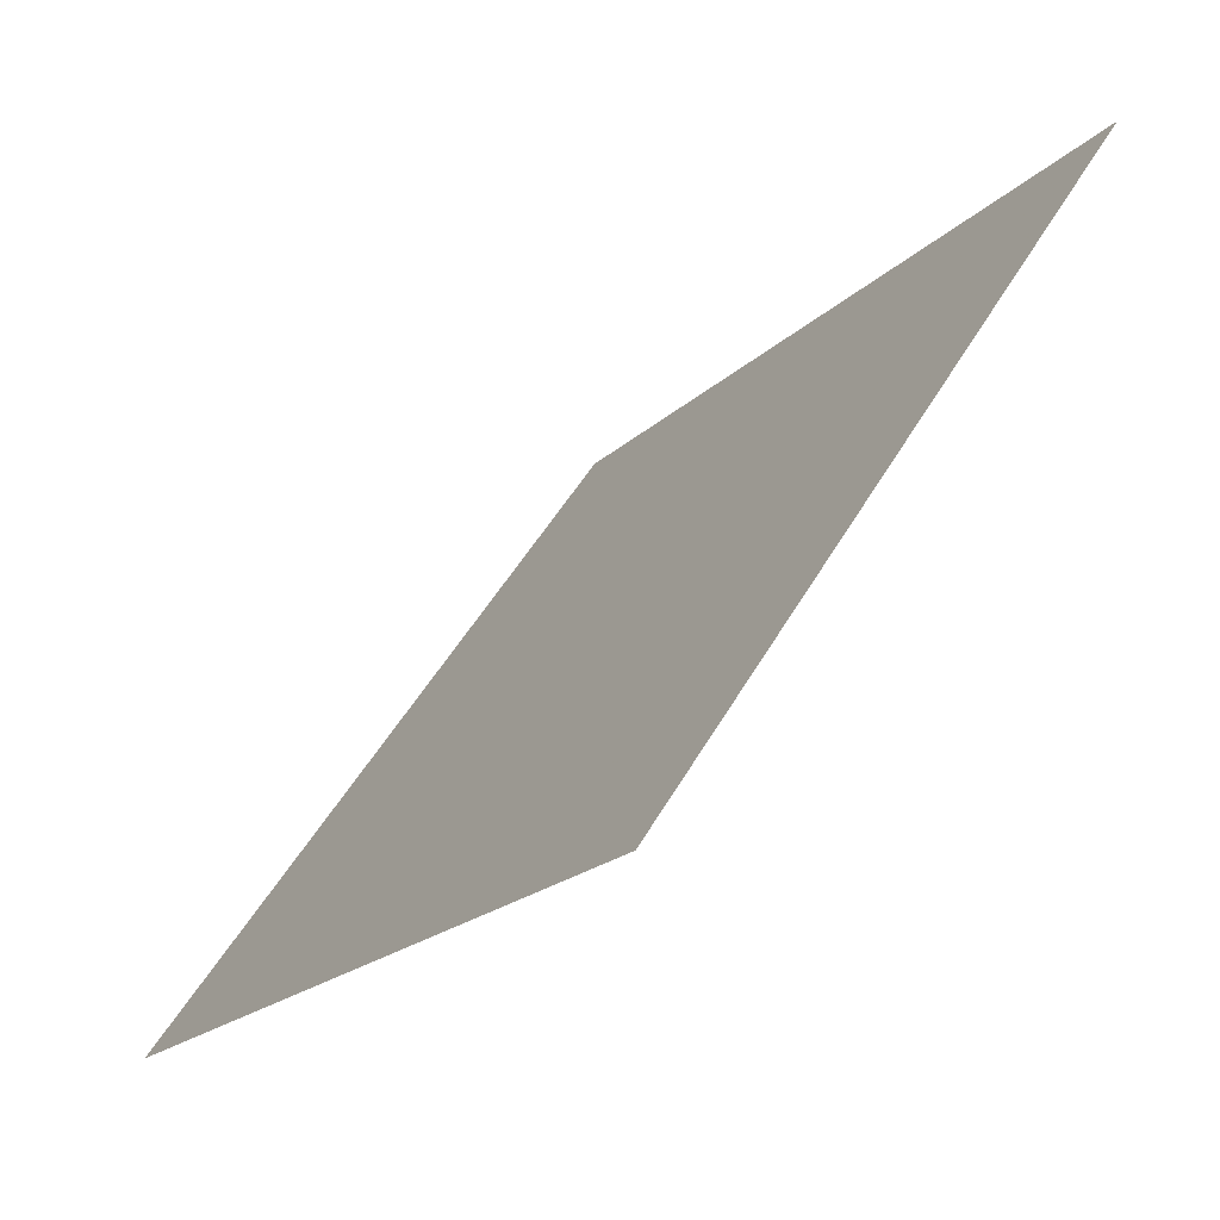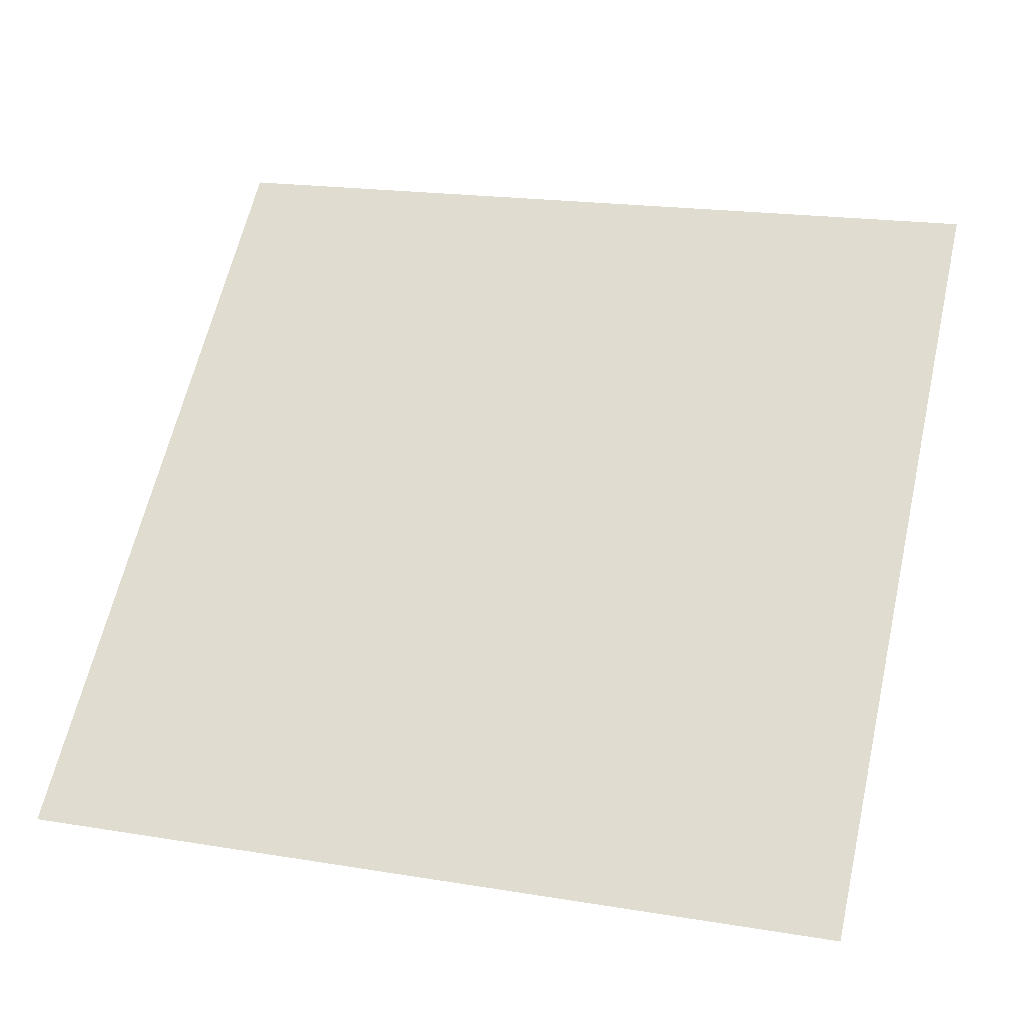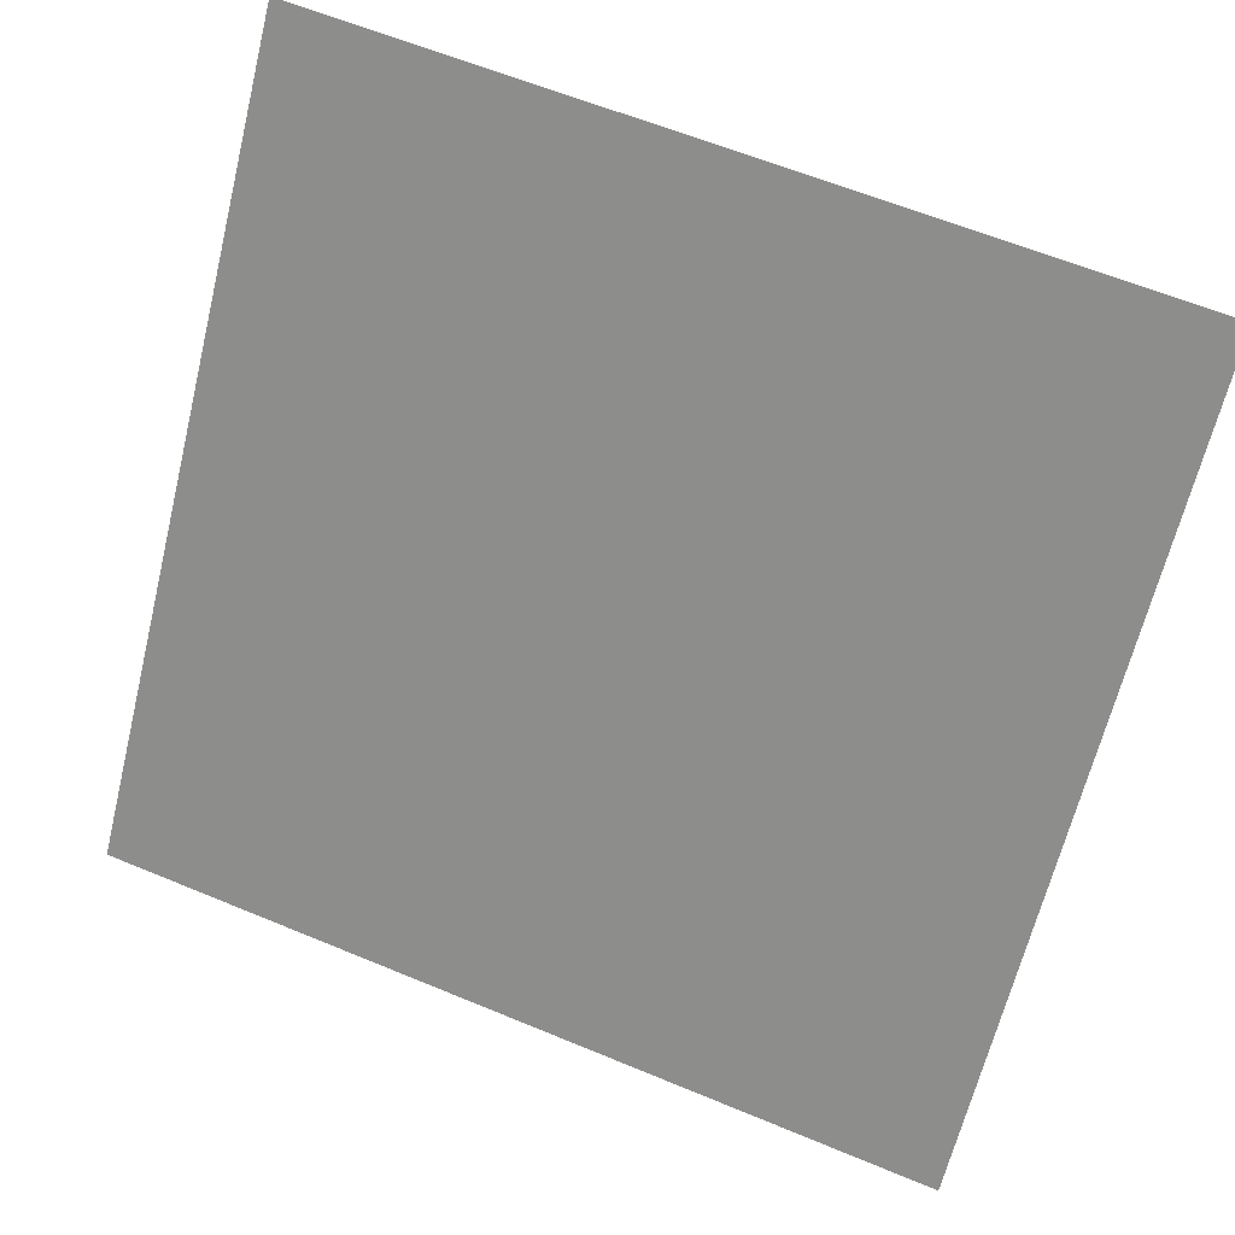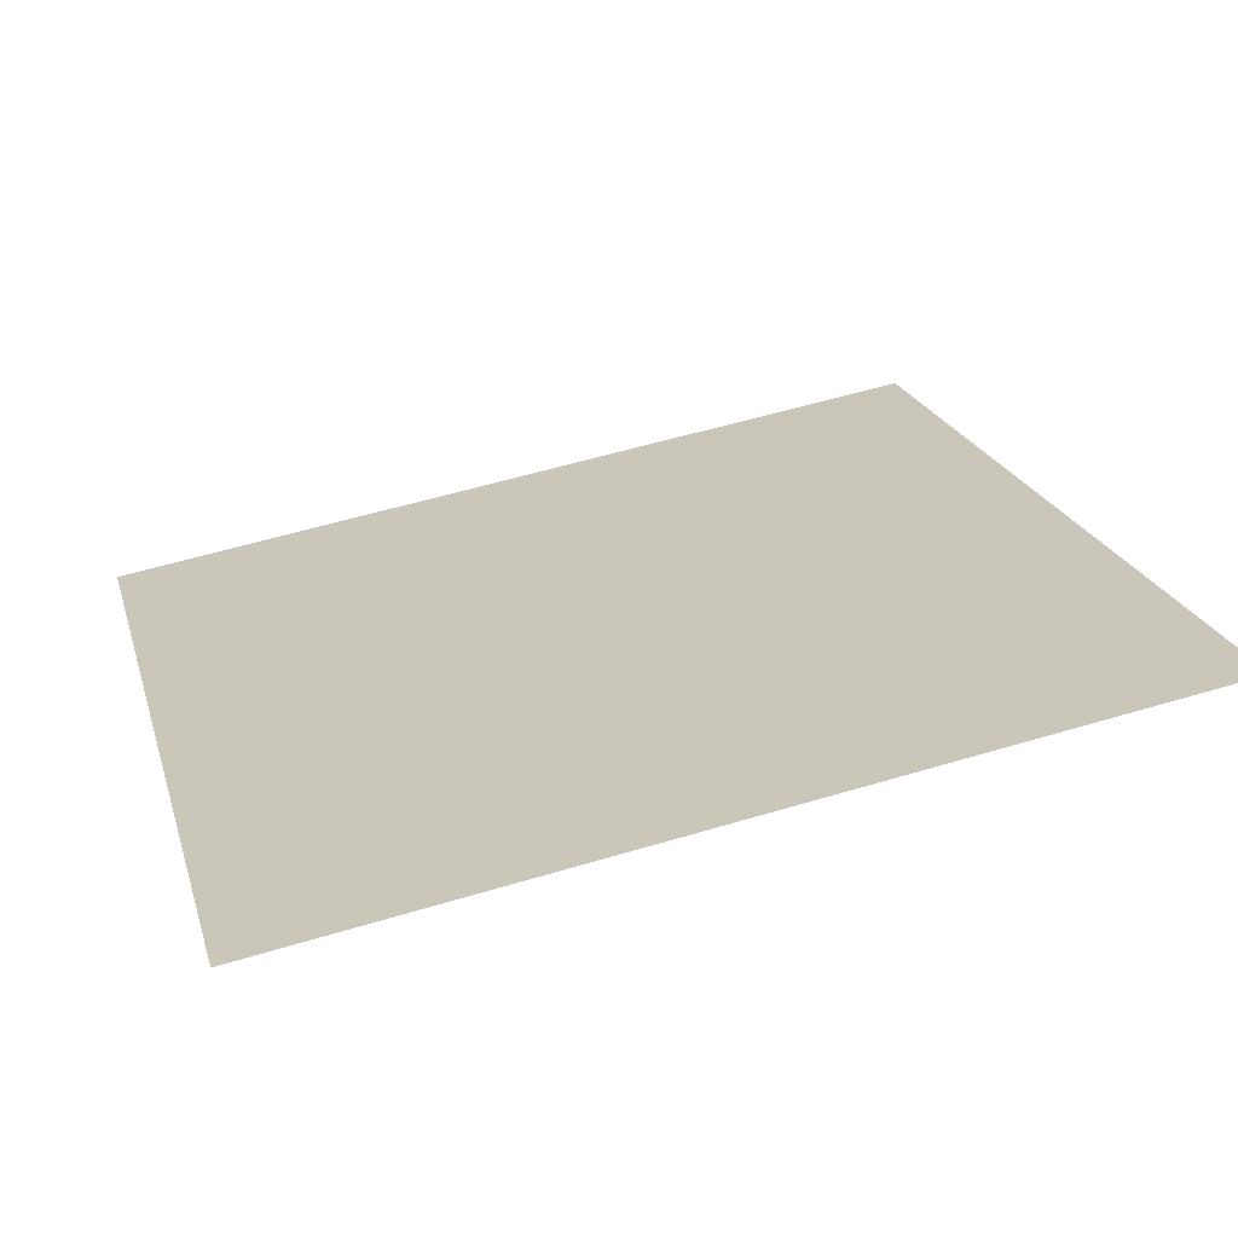
<metadata>
{"format":"obj","ext":"obj","renderer":"f3d","projection":"perspective","resolution":1024,"background":"white","views":[{"elev":49.6,"azim":117.5,"up":"+Z"},{"elev":24.1,"azim":-162.5,"up":"+Y"},{"elev":59.7,"azim":21.6,"up":"+Z"},{"elev":59.4,"azim":-17.1,"up":"+Y"}]}
</metadata>
<code>
v -0.01965 0.7825 0.5021
v -0.02621 0.7826 0.5021
v -0.02609 0.7866 0.5074
v -0.01954 0.7864 0.5073
f 4 3 2 1

</code>
